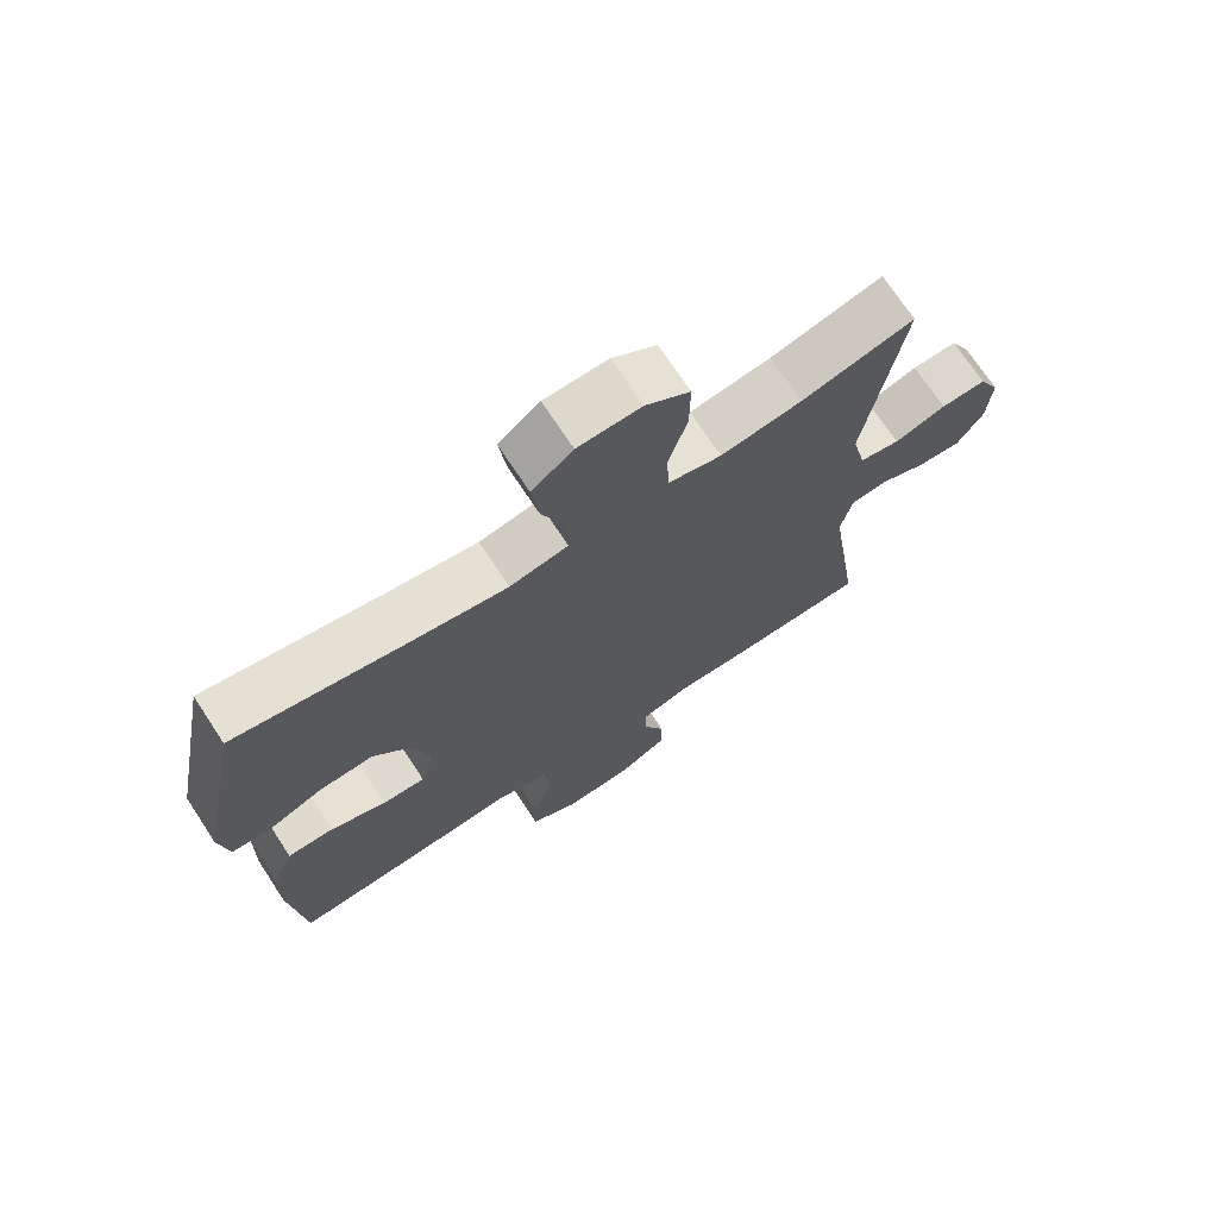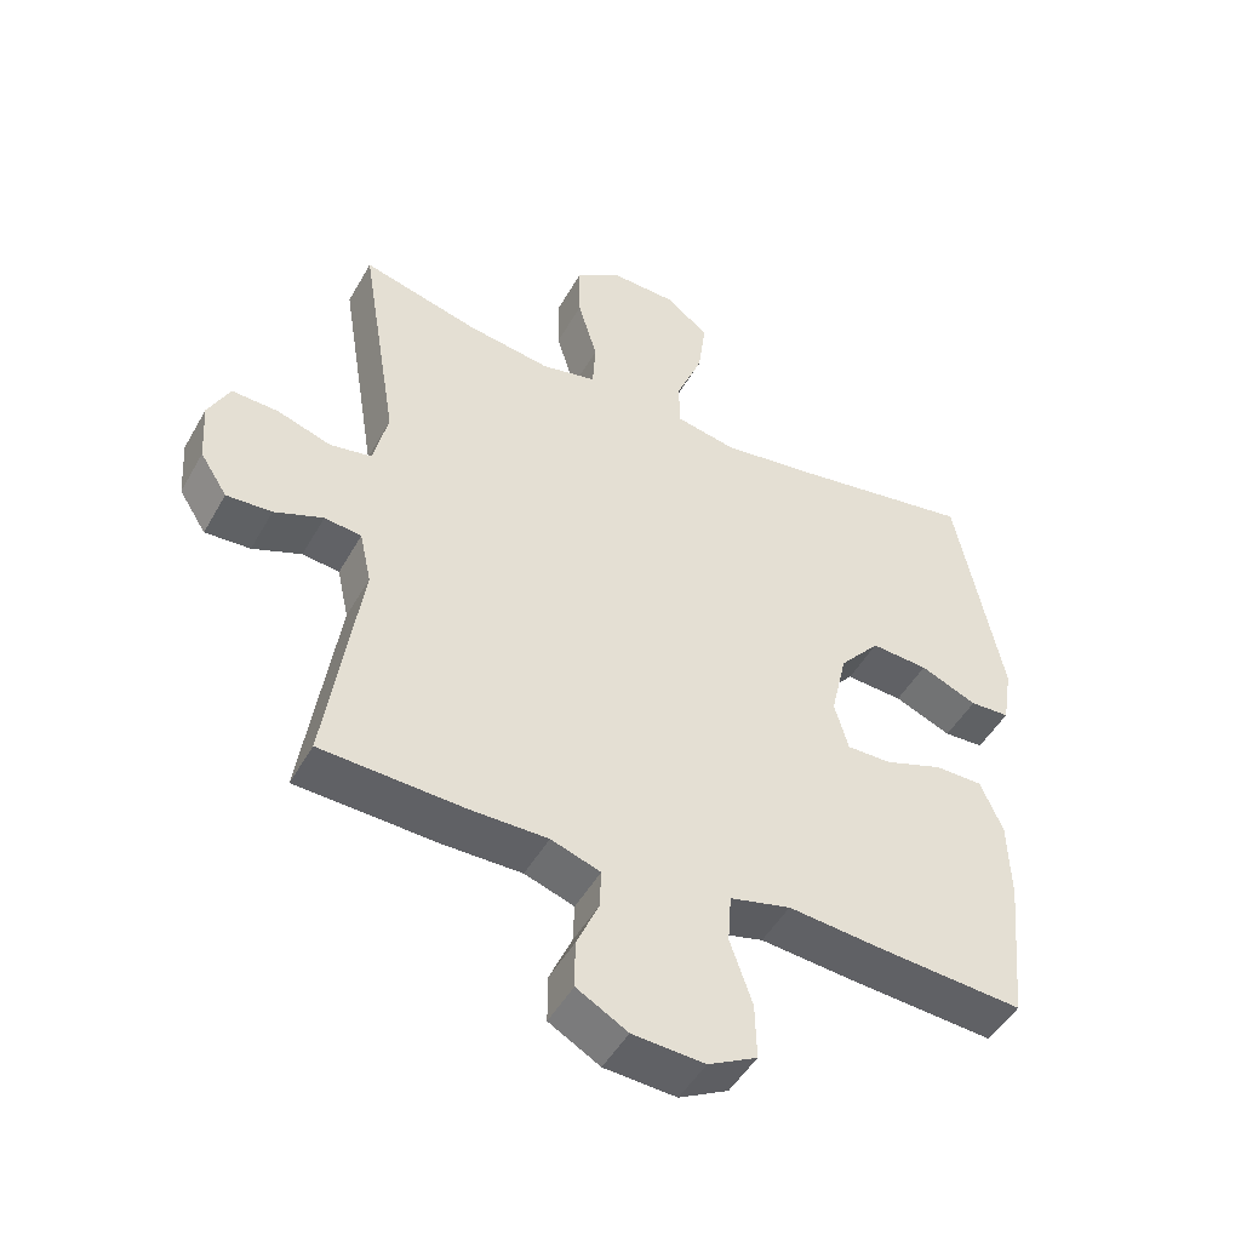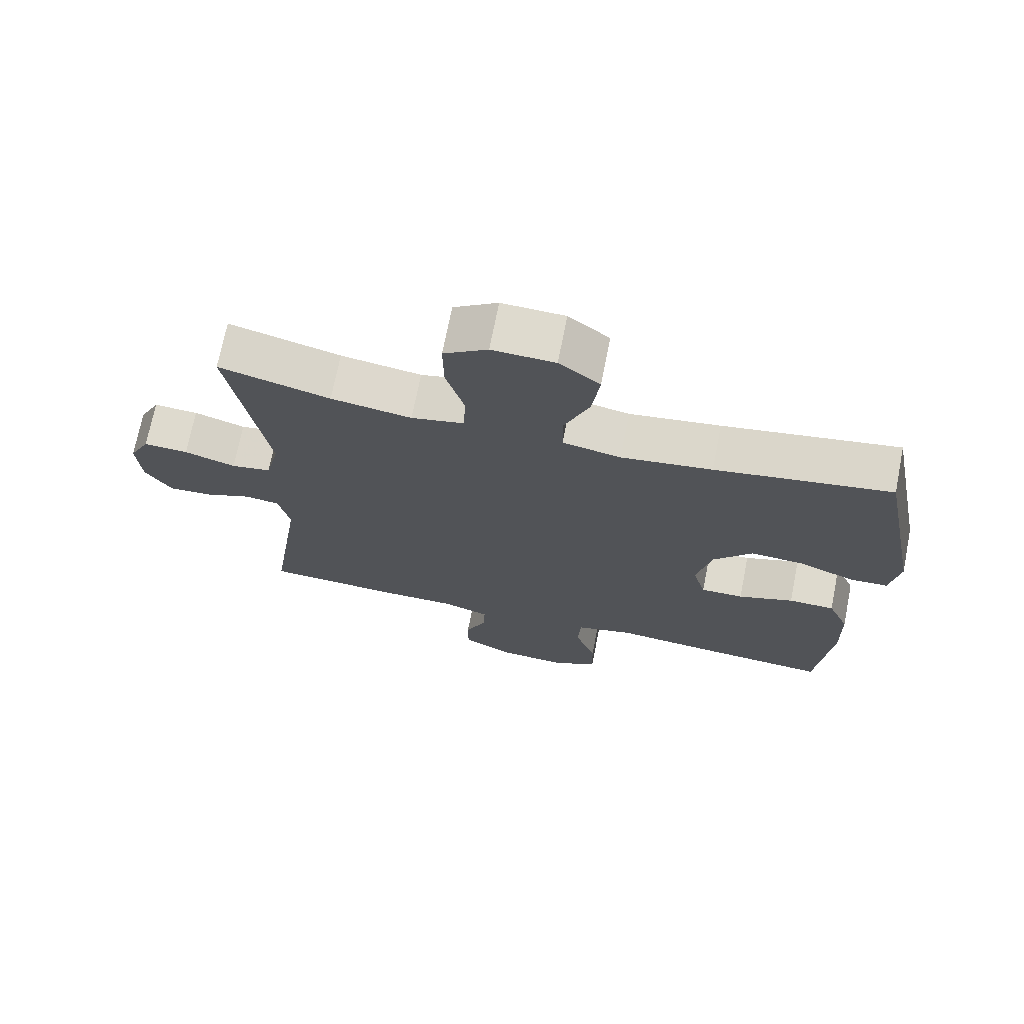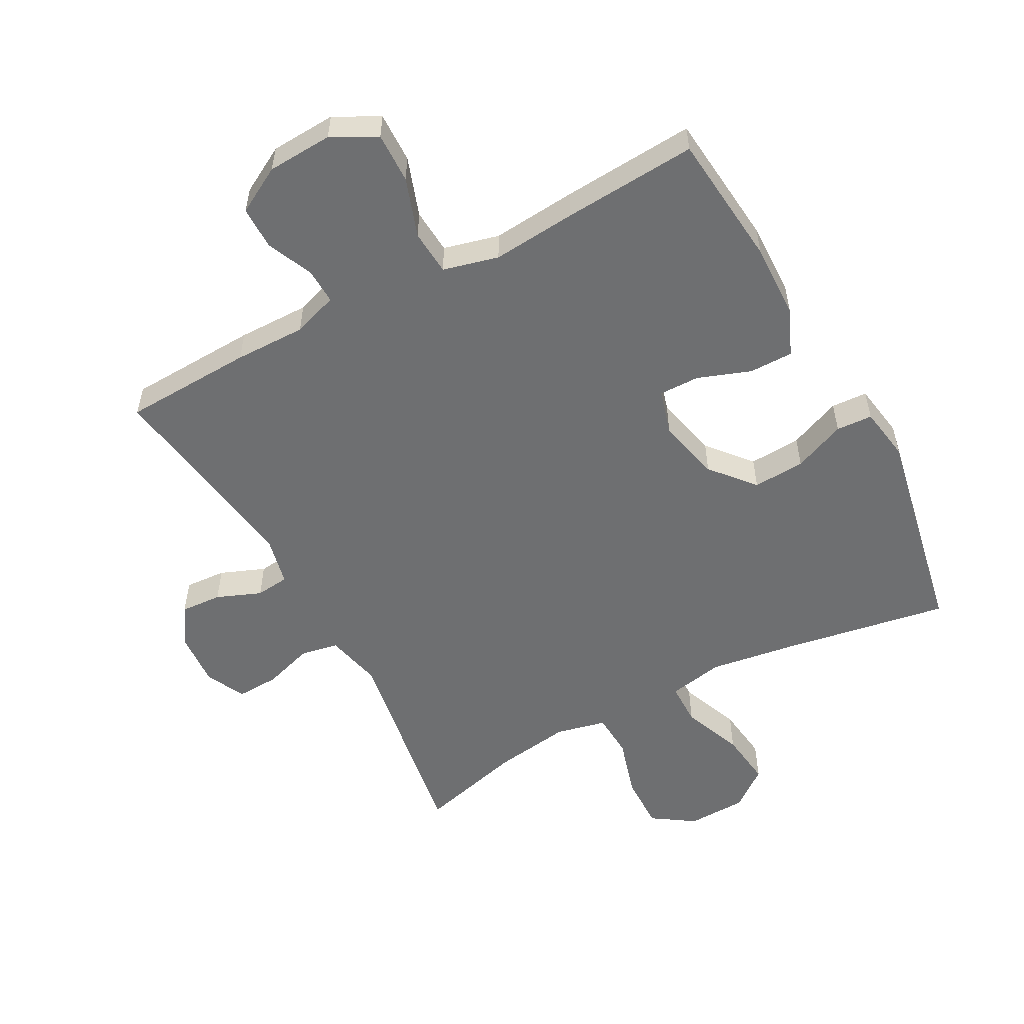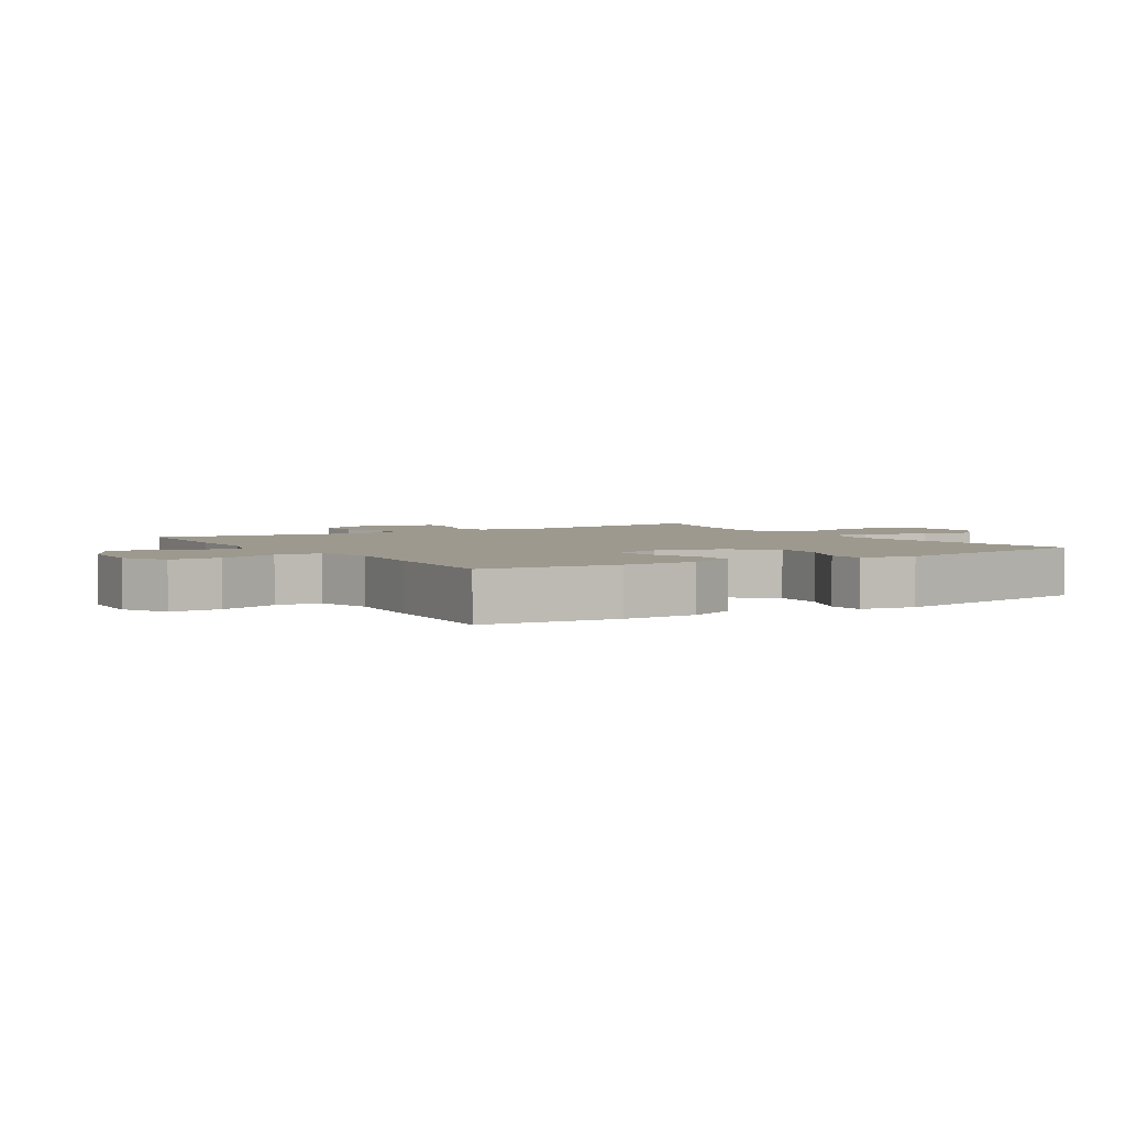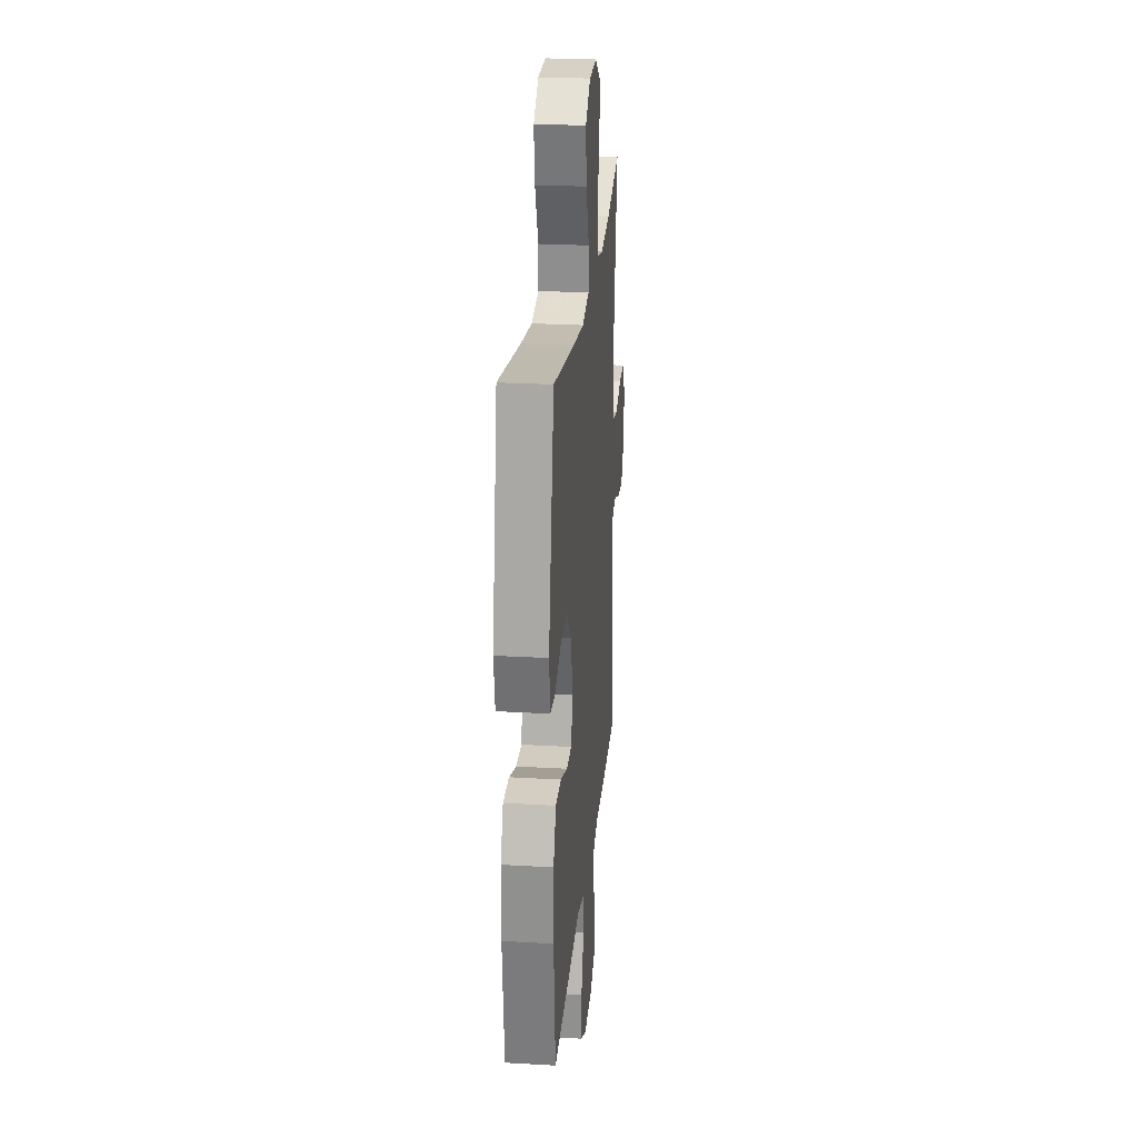
<metadata>
{"format":"obj","ext":"obj","renderer":"f3d","projection":"perspective","resolution":1024,"background":"white","views":[{"elev":71.3,"azim":-33.3,"up":"+Z"},{"elev":-48.3,"azim":151.7,"up":"+Z"},{"elev":71.2,"azim":-168.8,"up":"+Z"},{"elev":-54.5,"azim":-151.7,"up":"+Y"},{"elev":3.3,"azim":-122.0,"up":"+Y"},{"elev":25.0,"azim":-84.6,"up":"+Z"}]}
</metadata>
<code>
v 0.5 0.07 0.5
v 0.445 0.07 0.162
v 0.466 0.07 0.073
v 0.526 0.07 0.062
v 0.603 0.07 0.087
v 0.67 0.07 0.09
v 0.701 0.07 0.029
v 0.695 0.07 -0.059
v 0.656 0.07 -0.12
v 0.591 0.07 -0.116
v 0.521 0.07 -0.088
v 0.468 0.07 -0.094
v 0.451 0.07 -0.171
v 0.5 0.07 -0.5
v 0.296 0.07 -0.509
v 0.184 0.07 -0.508
v 0.113 0.07 -0.532
v 0.115 0.07 -0.588
v 0.147 0.07 -0.661
v 0.147 0.07 -0.729
v 0.074 0.07 -0.77
v -0.029 0.07 -0.776
v -0.099 0.07 -0.739
v -0.097 0.07 -0.659
v -0.065 0.07 -0.566
v -0.07 0.07 -0.495
v -0.157 0.07 -0.473
v -0.29 0.07 -0.485
v -0.5 0.07 -0.5
v -0.521 0.07 -0.288
v -0.518 0.07 -0.171
v -0.486 0.07 -0.096
v -0.417 0.07 -0.096
v -0.334 0.07 -0.126
v -0.27 0.07 -0.127
v -0.25 0.07 -0.056
v -0.273 0.07 0.044
v -0.331 0.07 0.112
v -0.413 0.07 0.107
v -0.495 0.07 0.073
v -0.552 0.07 0.076
v -0.566 0.07 0.162
v -0.5 0.07 0.5
v -0.238 0.07 0.455
v -0.102 0.07 0.435
v -0.015 0.07 0.452
v -0.014 0.07 0.52
v -0.052 0.07 0.615
v -0.063 0.07 0.702
v -0.002 0.07 0.75
v 0.092 0.07 0.753
v 0.158 0.07 0.709
v 0.157 0.07 0.623
v 0.129 0.07 0.527
v 0.133 0.07 0.456
v 0.212 0.07 0.438
v 0.333 0.07 0.456
v 0.5 0 0.5
v 0.445 0 0.162
v 0.466 0 0.073
v 0.526 0 0.062
v 0.603 0 0.087
v 0.67 0 0.09
v 0.701 0 0.029
v 0.695 0 -0.059
v 0.656 0 -0.12
v 0.591 0 -0.116
v 0.521 0 -0.088
v 0.468 0 -0.094
v 0.451 0 -0.171
v 0.5 0 -0.5
v 0.296 0 -0.509
v 0.184 0 -0.508
v 0.113 0 -0.532
v 0.115 0 -0.588
v 0.147 0 -0.661
v 0.147 0 -0.729
v 0.074 0 -0.77
v -0.029 0 -0.776
v -0.099 0 -0.739
v -0.097 0 -0.659
v -0.065 0 -0.566
v -0.07 0 -0.495
v -0.157 0 -0.473
v -0.29 0 -0.485
v -0.5 0 -0.5
v -0.521 0 -0.288
v -0.518 0 -0.171
v -0.486 0 -0.096
v -0.417 0 -0.096
v -0.334 0 -0.126
v -0.27 0 -0.127
v -0.25 0 -0.056
v -0.273 0 0.044
v -0.331 0 0.112
v -0.413 0 0.107
v -0.495 0 0.073
v -0.552 0 0.076
v -0.566 0 0.162
v -0.5 0 0.5
v -0.238 0 0.455
v -0.102 0 0.435
v -0.015 0 0.452
v -0.014 0 0.52
v -0.052 0 0.615
v -0.063 0 0.702
v -0.002 0 0.75
v 0.092 0 0.753
v 0.158 0 0.709
v 0.157 0 0.623
v 0.129 0 0.527
v 0.133 0 0.456
v 0.212 0 0.438
v 0.333 0 0.456
f 51 52 53 54
f 51 54 55
f 50 51 55
f 47 48 49 50
f 46 47 50 55
f 45 46 55 56
f 41 42 43 44
f 39 40 41 44
f 38 39 44 45
f 37 38 45 56
f 31 32 33 34
f 31 34 35
f 30 31 35
f 27 28 29 30
f 26 27 30 35
f 22 23 24 25
f 22 25 26
f 21 22 26
f 18 19 20 21
f 17 18 21 26
f 16 17 26 35
f 13 14 15 16
f 12 13 16 35
f 8 9 10 11
f 4 5 6 7
f 3 4 7 8
f 57 1 2
f 57 2 3
f 36 37 56 57
f 36 57 3
f 11 12 35 36
f 3 8 11 36
f 111 110 109 108
f 112 111 108
f 112 108 107
f 107 106 105 104
f 112 107 104 103
f 113 112 103 102
f 101 100 99 98
f 101 98 97 96
f 102 101 96 95
f 113 102 95 94
f 91 90 89 88
f 92 91 88
f 92 88 87
f 87 86 85 84
f 92 87 84 83
f 82 81 80 79
f 83 82 79
f 83 79 78
f 78 77 76 75
f 83 78 75 74
f 92 83 74 73
f 73 72 71 70
f 92 73 70 69
f 68 67 66 65
f 64 63 62 61
f 65 64 61 60
f 59 58 114
f 60 59 114
f 114 113 94 93
f 60 114 93
f 93 92 69 68
f 93 68 65 60
f 1 58 59 2
f 2 59 60 3
f 3 60 61 4
f 4 61 62 5
f 5 62 63 6
f 6 63 64 7
f 7 64 65 8
f 8 65 66 9
f 9 66 67 10
f 10 67 68 11
f 11 68 69 12
f 12 69 70 13
f 13 70 71 14
f 14 71 72 15
f 15 72 73 16
f 16 73 74 17
f 17 74 75 18
f 18 75 76 19
f 19 76 77 20
f 20 77 78 21
f 21 78 79 22
f 22 79 80 23
f 23 80 81 24
f 24 81 82 25
f 25 82 83 26
f 26 83 84 27
f 27 84 85 28
f 28 85 86 29
f 29 86 87 30
f 30 87 88 31
f 31 88 89 32
f 32 89 90 33
f 33 90 91 34
f 34 91 92 35
f 35 92 93 36
f 36 93 94 37
f 37 94 95 38
f 38 95 96 39
f 39 96 97 40
f 40 97 98 41
f 41 98 99 42
f 42 99 100 43
f 43 100 101 44
f 44 101 102 45
f 45 102 103 46
f 46 103 104 47
f 47 104 105 48
f 48 105 106 49
f 49 106 107 50
f 50 107 108 51
f 51 108 109 52
f 52 109 110 53
f 53 110 111 54
f 54 111 112 55
f 55 112 113 56
f 56 113 114 57
f 57 114 58 1

</code>
